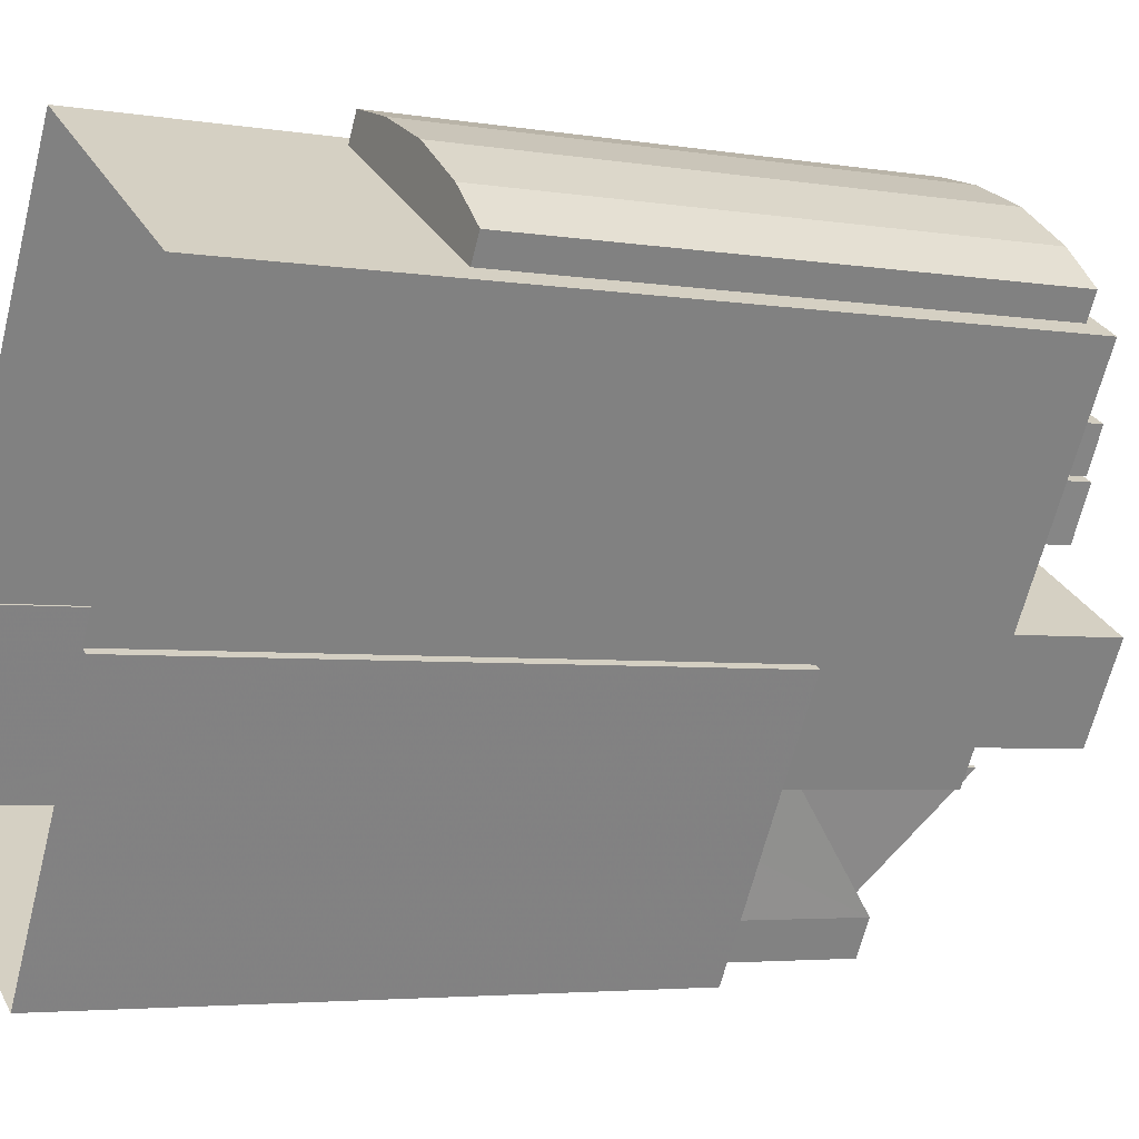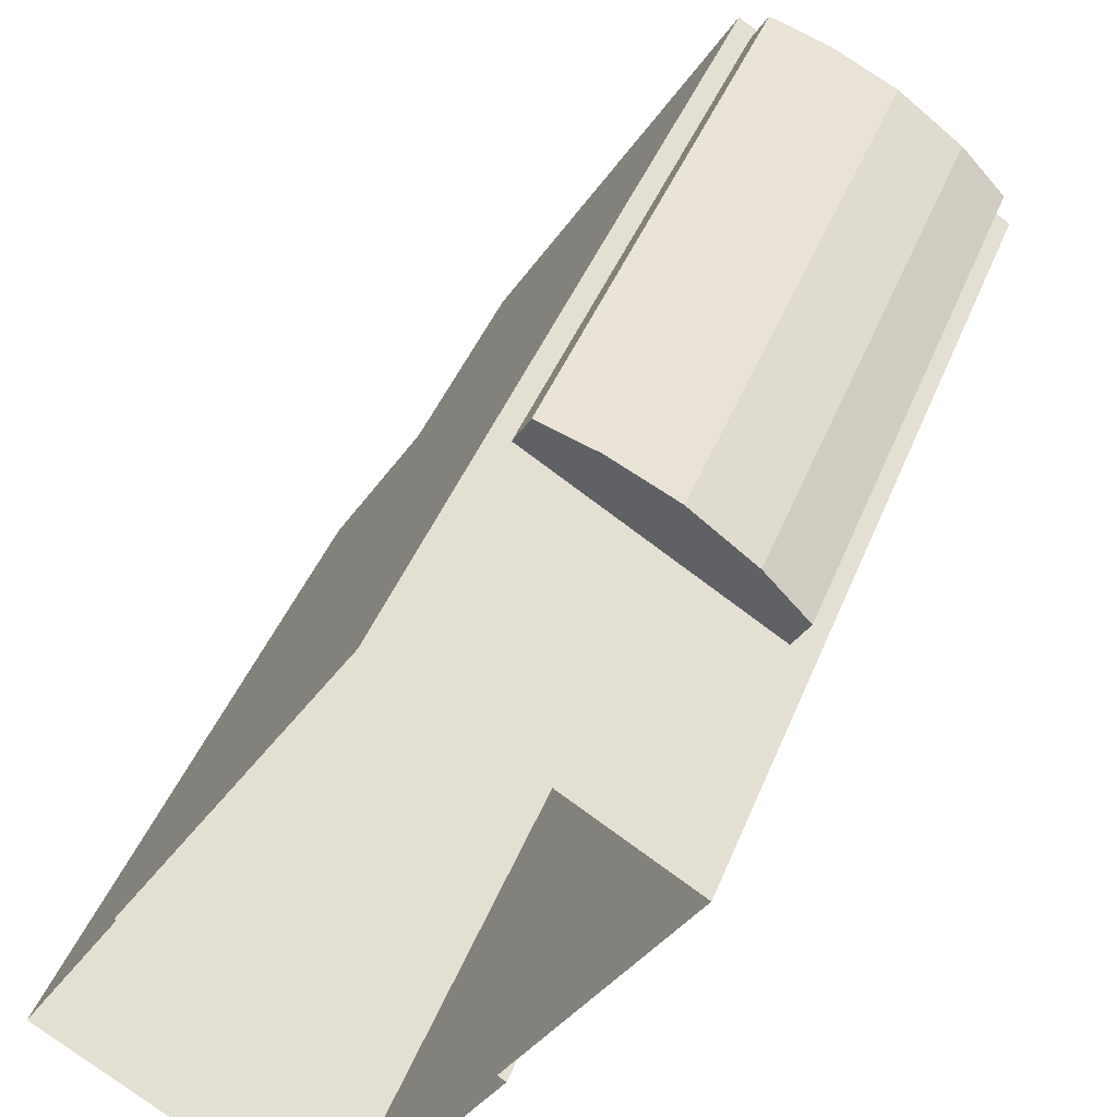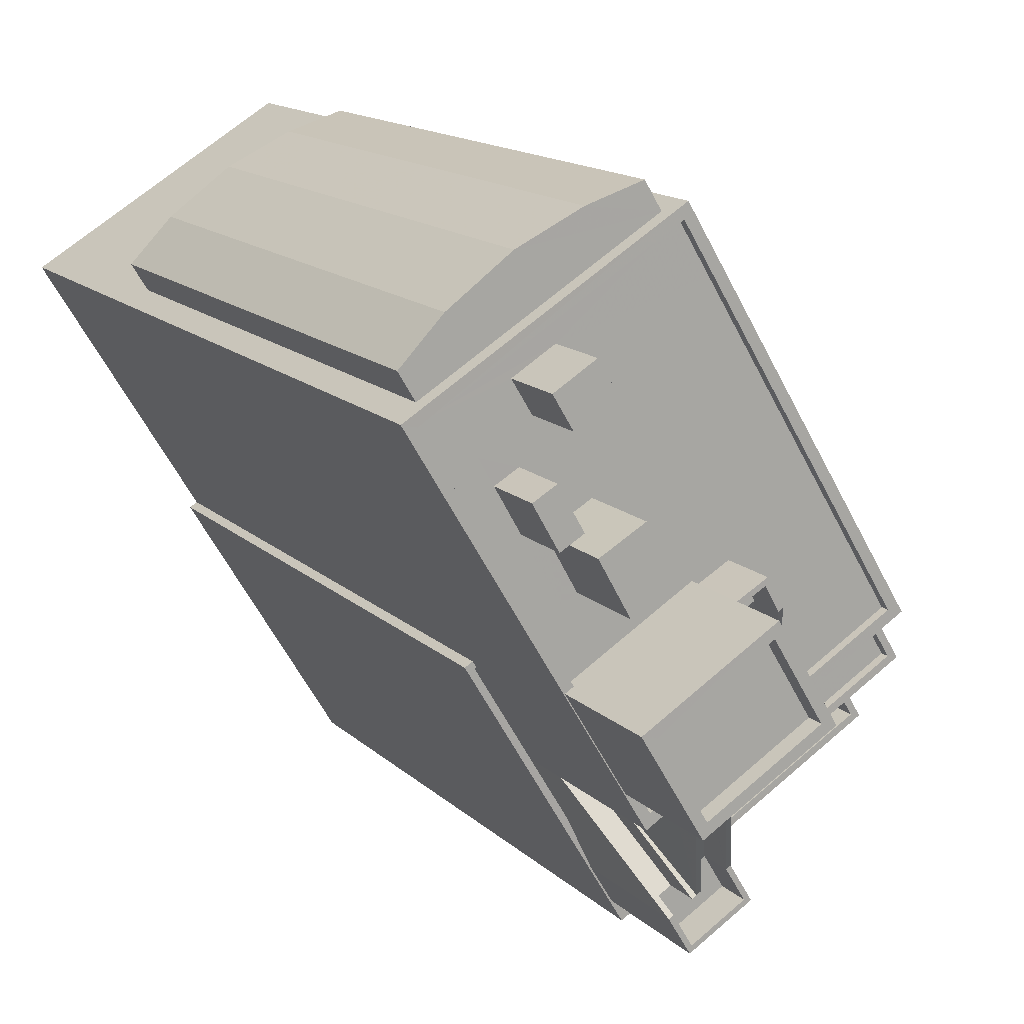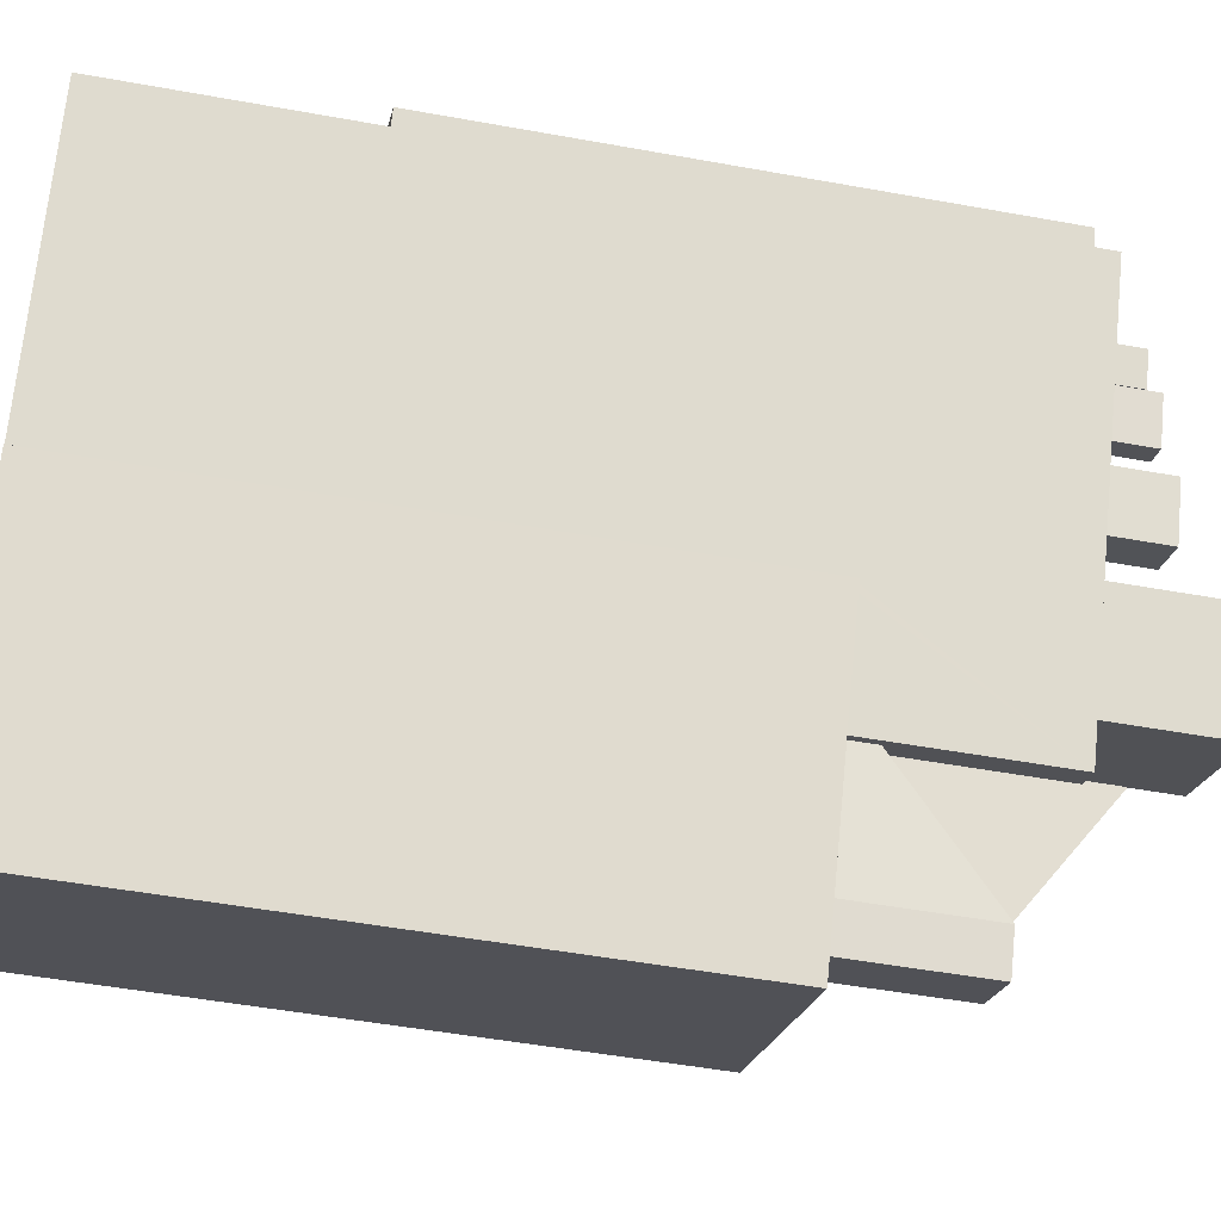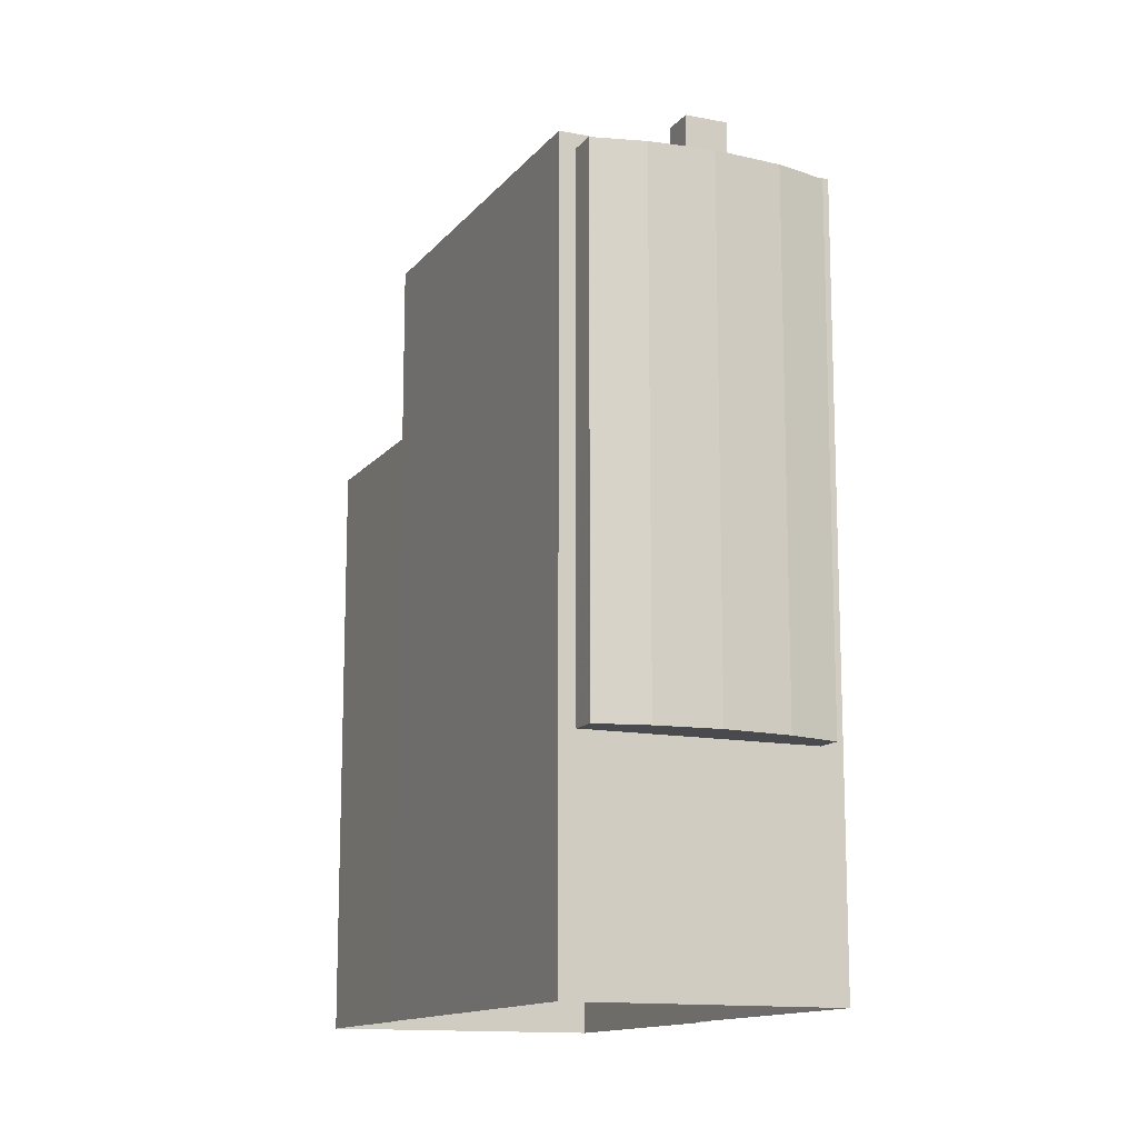
<metadata>
{"format":"obj","ext":"obj","renderer":"f3d","projection":"perspective","resolution":1024,"background":"white","views":[{"elev":-4.1,"azim":-118.5,"up":"+Y"},{"elev":42.8,"azim":-159.5,"up":"+Y"},{"elev":14.6,"azim":-28.5,"up":"+Y"},{"elev":-51.0,"azim":-101.2,"up":"+Y"},{"elev":-13.3,"azim":-172.7,"up":"+Z"}]}
</metadata>
<code>
v 1.275e+04 -1.545e+04 21.45
v 1.275e+04 -1.544e+04 21.45
v 1.275e+04 -1.544e+04 21.45
v 1.276e+04 -1.545e+04 21.45
v 1.276e+04 -1.545e+04 21.45
v 1.275e+04 -1.545e+04 21.45
v 1.276e+04 -1.546e+04 21.45
v 1.276e+04 -1.545e+04 21.45
v 1.275e+04 -1.544e+04 28.38
v 1.275e+04 -1.544e+04 28.38
v 1.275e+04 -1.544e+04 28.38
v 1.275e+04 -1.544e+04 28.38
v 1.275e+04 -1.544e+04 28.38
v 1.275e+04 -1.544e+04 28.38
v 1.275e+04 -1.544e+04 28.38
v 1.276e+04 -1.545e+04 45.21
v 1.276e+04 -1.545e+04 45.21
v 1.276e+04 -1.545e+04 44.56
v 1.276e+04 -1.545e+04 44.56
v 1.276e+04 -1.545e+04 46.21
v 1.276e+04 -1.545e+04 45.22
v 1.276e+04 -1.545e+04 45.22
v 1.276e+04 -1.545e+04 46.21
v 1.276e+04 -1.544e+04 45.21
v 1.276e+04 -1.545e+04 45.21
v 1.276e+04 -1.545e+04 45.21
v 1.276e+04 -1.544e+04 46.21
v 1.276e+04 -1.544e+04 46.21
v 1.276e+04 -1.545e+04 46.21
v 1.276e+04 -1.545e+04 46.21
v 1.276e+04 -1.545e+04 47.69
v 1.275e+04 -1.545e+04 47.69
v 1.276e+04 -1.545e+04 47.69
v 1.275e+04 -1.545e+04 47.69
v 1.276e+04 -1.545e+04 48.19
v 1.275e+04 -1.545e+04 48.19
v 1.276e+04 -1.545e+04 48.19
v 1.275e+04 -1.545e+04 48.19
v 1.276e+04 -1.545e+04 48.19
v 1.275e+04 -1.545e+04 48.19
v 1.275e+04 -1.545e+04 48.19
v 1.276e+04 -1.545e+04 48.19
v 1.275e+04 -1.544e+04 44.56
v 1.275e+04 -1.544e+04 44.56
v 1.275e+04 -1.544e+04 44.56
v 1.276e+04 -1.545e+04 44.56
v 1.276e+04 -1.545e+04 44.56
v 1.276e+04 -1.544e+04 44.56
v 1.275e+04 -1.544e+04 44.56
v 1.276e+04 -1.544e+04 44.56
v 1.275e+04 -1.545e+04 44.56
v 1.276e+04 -1.545e+04 44.56
v 1.275e+04 -1.544e+04 44.56
v 1.275e+04 -1.545e+04 44.56
v 1.275e+04 -1.545e+04 44.56
v 1.275e+04 -1.545e+04 44.56
v 1.276e+04 -1.545e+04 44.56
v 1.275e+04 -1.545e+04 44.56
v 1.276e+04 -1.545e+04 44.56
v 1.276e+04 -1.545e+04 44.56
v 1.276e+04 -1.545e+04 44.56
v 1.275e+04 -1.544e+04 44.56
v 1.275e+04 -1.544e+04 44.56
v 1.275e+04 -1.544e+04 44.56
v 1.275e+04 -1.544e+04 44.56
v 1.275e+04 -1.544e+04 44.56
v 1.276e+04 -1.544e+04 44.56
v 1.275e+04 -1.544e+04 44.56
v 1.275e+04 -1.544e+04 44.56
v 1.275e+04 -1.544e+04 44.56
v 1.275e+04 -1.544e+04 44.56
v 1.275e+04 -1.544e+04 44.56
v 1.275e+04 -1.545e+04 44.81
v 1.275e+04 -1.545e+04 44.81
v 1.275e+04 -1.545e+04 44.81
v 1.275e+04 -1.545e+04 44.81
v 1.276e+04 -1.545e+04 44.81
v 1.276e+04 -1.545e+04 44.81
v 1.276e+04 -1.545e+04 44.81
v 1.276e+04 -1.545e+04 44.81
v 1.275e+04 -1.544e+04 44.81
v 1.275e+04 -1.544e+04 44.81
v 1.275e+04 -1.544e+04 44.81
v 1.275e+04 -1.544e+04 44.81
v 1.275e+04 -1.545e+04 44.81
v 1.275e+04 -1.545e+04 44.81
v 1.276e+04 -1.545e+04 44.81
v 1.276e+04 -1.545e+04 44.81
v 1.275e+04 -1.545e+04 44.81
v 1.275e+04 -1.545e+04 44.81
v 1.275e+04 -1.545e+04 44.81
v 1.275e+04 -1.545e+04 44.81
v 1.275e+04 -1.544e+04 46.94
v 1.275e+04 -1.544e+04 46.94
v 1.275e+04 -1.545e+04 46.94
v 1.275e+04 -1.544e+04 46.94
v 1.275e+04 -1.544e+04 46.3
v 1.275e+04 -1.544e+04 46.3
v 1.275e+04 -1.544e+04 46.3
v 1.275e+04 -1.544e+04 46.3
v 1.275e+04 -1.544e+04 46.41
v 1.275e+04 -1.544e+04 46.41
v 1.275e+04 -1.544e+04 46.41
v 1.275e+04 -1.544e+04 46.41
v 1.275e+04 -1.545e+04 39.24
v 1.275e+04 -1.545e+04 39.24
v 1.275e+04 -1.545e+04 39.29
v 1.276e+04 -1.545e+04 42.22
v 1.276e+04 -1.545e+04 42.22
v 1.275e+04 -1.545e+04 40.24
v 1.275e+04 -1.545e+04 40.24
v 1.276e+04 -1.545e+04 43.22
v 1.276e+04 -1.545e+04 43.22
v 1.276e+04 -1.545e+04 43.22
v 1.276e+04 -1.545e+04 43.22
v 1.275e+04 -1.545e+04 40.29
v 1.276e+04 -1.545e+04 43.22
v 1.276e+04 -1.546e+04 42.22
v 1.276e+04 -1.545e+04 42.22
v 1.276e+04 -1.545e+04 42.22
v 1.276e+04 -1.545e+04 42.22
v 1.276e+04 -1.545e+04 42.22
v 1.276e+04 -1.545e+04 43.22
v 1.276e+04 -1.546e+04 43.22
v 1.276e+04 -1.546e+04 43.22
v 1.276e+04 -1.545e+04 43.22
v 1.276e+04 -1.545e+04 43.22
v 1.276e+04 -1.545e+04 43.22
v 1.276e+04 -1.545e+04 43.22
v 1.275e+04 -1.545e+04 44.75
v 1.276e+04 -1.545e+04 44.76
v 1.276e+04 -1.545e+04 44.82
v 1.275e+04 -1.545e+04 44.82
v 1.275e+04 -1.545e+04 45.82
v 1.276e+04 -1.545e+04 43.22
v 1.275e+04 -1.545e+04 45.82
v 1.276e+04 -1.545e+04 45.82
v 1.276e+04 -1.545e+04 45.82
v 1.276e+04 -1.545e+04 43.22
v 1.275e+04 -1.545e+04 38.41
v 1.275e+04 -1.545e+04 38.41
v 1.275e+04 -1.545e+04 38.41
v 1.275e+04 -1.545e+04 38.41
v 1.275e+04 -1.545e+04 38.41
v 1.275e+04 -1.545e+04 38.41
v 1.275e+04 -1.545e+04 38.41
v 1.276e+04 -1.545e+04 38.41
v 1.276e+04 -1.546e+04 38.41
v 1.276e+04 -1.545e+04 38.41
v 1.276e+04 -1.545e+04 38.41
v 1.276e+04 -1.545e+04 38.41
v 1.276e+04 -1.546e+04 38.41
v 1.276e+04 -1.545e+04 38.41
v 1.276e+04 -1.545e+04 38.41
v 1.276e+04 -1.545e+04 38.41
v 1.276e+04 -1.545e+04 38.41
v 1.276e+04 -1.545e+04 38.41
v 1.276e+04 -1.545e+04 38.41
v 1.275e+04 -1.545e+04 39.41
v 1.275e+04 -1.545e+04 39.41
v 1.275e+04 -1.545e+04 39.41
v 1.276e+04 -1.545e+04 39.41
v 1.276e+04 -1.545e+04 39.41
v 1.276e+04 -1.545e+04 39.41
v 1.276e+04 -1.545e+04 39.41
v 1.276e+04 -1.546e+04 39.41
v 1.276e+04 -1.545e+04 39.41
v 1.275e+04 -1.545e+04 39.41
v 1.276e+04 -1.546e+04 39.41
v 1.275e+04 -1.545e+04 39.41
v 1.276e+04 -1.545e+04 39.41
v 1.276e+04 -1.546e+04 39.41
v 1.276e+04 -1.546e+04 39.41
v 1.276e+04 -1.545e+04 44.13
v 1.276e+04 -1.545e+04 44.13
v 1.276e+04 -1.545e+04 44.13
v 1.276e+04 -1.545e+04 44.13
v 1.276e+04 -1.545e+04 44.38
v 1.276e+04 -1.545e+04 44.38
v 1.276e+04 -1.545e+04 44.38
v 1.276e+04 -1.545e+04 44.38
v 1.276e+04 -1.545e+04 44.38
v 1.276e+04 -1.545e+04 44.38
v 1.276e+04 -1.545e+04 44.38
v 1.276e+04 -1.545e+04 44.38
v 1.275e+04 -1.544e+04 44.38
v 1.275e+04 -1.544e+04 44.38
v 1.275e+04 -1.544e+04 44.38
v 1.275e+04 -1.544e+04 44.38
v 1.275e+04 -1.544e+04 44.38
v 1.275e+04 -1.544e+04 44.38
v 1.275e+04 -1.544e+04 44.38
v 1.275e+04 -1.544e+04 28.38
v 1.275e+04 -1.544e+04 44.38
f 1 2 3
f 3 4 5
f 6 1 7
f 7 5 8
f 1 3 5
f 1 5 7
f 9 10 11
f 11 10 12
f 13 12 14
f 12 10 14
f 13 14 15
f 16 17 18
f 19 16 18
f 20 21 22
f 23 20 22
f 24 25 16
f 24 26 25
f 20 23 27
f 23 28 27
f 27 29 30
f 27 28 29
f 31 32 33
f 31 34 32
f 35 36 37
f 35 38 36
f 37 39 35
f 40 41 36
f 38 40 36
f 39 41 40
f 35 39 42
f 42 39 40
f 43 44 45
f 46 47 48
f 48 49 50
f 51 47 52
f 53 45 54
f 43 45 53
f 55 51 52
f 56 57 49
f 53 54 58
f 56 58 54
f 18 52 59
f 60 50 57
f 54 57 56
f 19 18 59
f 50 46 48
f 61 47 46
f 59 52 61
f 50 49 57
f 52 47 61
f 44 62 45
f 62 63 64
f 44 65 66
f 67 63 68
f 64 63 67
f 62 66 63
f 62 44 66
f 58 69 53
f 70 65 44
f 48 71 49
f 48 67 68
f 70 44 43
f 58 56 69
f 69 72 53
f 68 65 71
f 70 72 71
f 71 72 69
f 65 70 71
f 48 68 71
f 73 74 75
f 73 76 74
f 77 78 79
f 80 77 79
f 73 75 80
f 79 78 81
f 82 81 83
f 84 81 82
f 79 81 84
f 73 80 79
f 85 86 87
f 88 85 87
f 76 73 89
f 76 90 83
f 90 82 83
f 73 91 89
f 90 92 82
f 76 89 90
f 93 94 95
f 93 96 94
f 97 98 99
f 97 100 98
f 101 102 103
f 101 104 102
f 105 106 107
f 107 106 108
f 106 109 108
f 110 111 112
f 111 113 114
f 112 111 114
f 115 116 117
f 118 119 120
f 118 109 121
f 119 122 120
f 118 120 108
f 109 118 108
f 113 123 124
f 123 125 124
f 126 127 128
f 128 127 129
f 124 125 129
f 114 113 124
f 127 124 129
f 122 130 120
f 122 131 130
f 88 132 133
f 85 88 133
f 134 135 136
f 134 115 135
f 137 138 139
f 138 126 128
f 139 138 128
f 140 141 142
f 141 143 142
f 142 144 145
f 145 144 146
f 143 144 142
f 147 148 149
f 150 149 151
f 147 152 148
f 153 154 155
f 150 151 156
f 157 158 147
f 153 157 154
f 154 149 150
f 154 147 149
f 154 157 147
f 159 160 161
f 162 163 164
f 163 165 164
f 160 166 167
f 168 159 161
f 165 169 166
f 170 161 160
f 171 170 167
f 172 169 173
f 169 165 163
f 167 166 172
f 170 160 167
f 166 169 172
f 174 175 176
f 177 174 176
f 178 179 180
f 180 179 181
f 182 183 184
f 185 179 178
f 182 185 183
f 185 182 179
f 186 187 188
f 188 187 189
f 190 189 191
f 189 187 191
f 190 191 192
f 16 19 21
f 16 21 20
f 19 59 21
f 46 23 22
f 61 46 22
f 61 21 59
f 61 22 21
f 28 46 50
f 28 23 46
f 50 60 29
f 28 50 29
f 20 27 24
f 16 20 24
f 30 24 27
f 30 26 24
f 17 16 25
f 60 57 29
f 25 18 17
f 18 25 52
f 57 39 29
f 37 52 25
f 39 37 30
f 25 26 30
f 29 39 30
f 30 37 25
f 42 31 33
f 35 42 33
f 38 33 32
f 38 35 33
f 40 32 34
f 40 38 32
f 40 34 31
f 42 40 31
f 36 89 91
f 36 91 37
f 91 52 37
f 91 55 52
f 41 89 36
f 41 90 89
f 92 39 57
f 57 54 92
f 41 39 92
f 90 41 92
f 67 48 84
f 64 67 84
f 48 47 79
f 84 48 79
f 73 79 47
f 51 73 47
f 91 73 51
f 55 91 51
f 62 82 45
f 82 92 45
f 92 54 45
f 64 82 62
f 64 84 82
f 153 155 180
f 77 153 180
f 164 5 4
f 77 181 78
f 164 4 78
f 162 156 151
f 181 174 177
f 183 162 164
f 183 156 162
f 77 180 181
f 184 183 78
f 181 177 184
f 181 184 78
f 183 164 78
f 193 2 1
f 142 76 168
f 140 142 168
f 76 83 159
f 159 193 1
f 159 194 193
f 194 159 83
f 76 159 168
f 2 193 14
f 2 14 3
f 194 83 187
f 10 81 3
f 187 83 81
f 14 10 3
f 191 187 81
f 10 191 81
f 81 78 4
f 3 81 4
f 131 87 86
f 130 131 86
f 145 76 142
f 145 74 76
f 14 193 194
f 187 14 194
f 56 94 69
f 56 95 94
f 94 96 71
f 69 94 71
f 96 93 49
f 71 96 49
f 49 95 56
f 49 93 95
f 97 99 70
f 43 97 70
f 99 98 72
f 70 99 72
f 72 100 53
f 72 98 100
f 53 97 43
f 53 100 97
f 65 103 66
f 65 101 103
f 103 102 63
f 66 103 63
f 102 104 68
f 63 102 68
f 68 101 65
f 68 104 101
f 110 112 109
f 106 110 109
f 114 109 112
f 114 121 109
f 108 117 116
f 107 108 116
f 117 108 115
f 115 120 135
f 115 108 120
f 144 143 170
f 144 170 111
f 170 113 111
f 170 171 113
f 111 110 106
f 111 106 144
f 106 146 144
f 106 105 146
f 126 122 119
f 127 126 119
f 124 127 119
f 118 124 119
f 114 118 121
f 114 124 118
f 128 147 158
f 128 129 147
f 152 147 173
f 172 173 125
f 125 173 129
f 173 147 129
f 125 123 167
f 172 125 167
f 123 113 171
f 167 123 171
f 85 133 86
f 130 86 135
f 120 130 135
f 86 133 136
f 86 136 135
f 134 133 75
f 75 132 80
f 132 137 80
f 138 137 132
f 134 136 133
f 133 132 75
f 126 138 87
f 126 131 122
f 138 132 87
f 132 88 87
f 87 131 126
f 146 105 145
f 75 74 134
f 74 145 105
f 74 115 134
f 74 116 115
f 105 107 116
f 105 116 74
f 80 137 77
f 153 77 139
f 153 139 157
f 77 137 139
f 157 128 158
f 157 139 128
f 169 149 148
f 169 163 149
f 141 161 170
f 143 141 170
f 173 169 148
f 152 173 148
f 140 161 141
f 140 168 161
f 162 149 163
f 162 151 149
f 160 6 7
f 166 160 7
f 1 6 160
f 159 1 160
f 166 7 8
f 165 166 8
f 164 165 8
f 5 164 8
f 177 176 182
f 184 177 182
f 179 182 176
f 175 179 176
f 181 179 175
f 174 181 175
f 150 178 154
f 150 185 178
f 180 154 178
f 180 155 154
f 183 185 150
f 156 183 150
f 187 186 15
f 14 187 15
f 186 188 13
f 15 186 13
f 188 189 12
f 13 188 12
f 189 190 11
f 12 189 11
f 190 192 9
f 11 190 9
f 10 9 192
f 191 10 192

</code>
